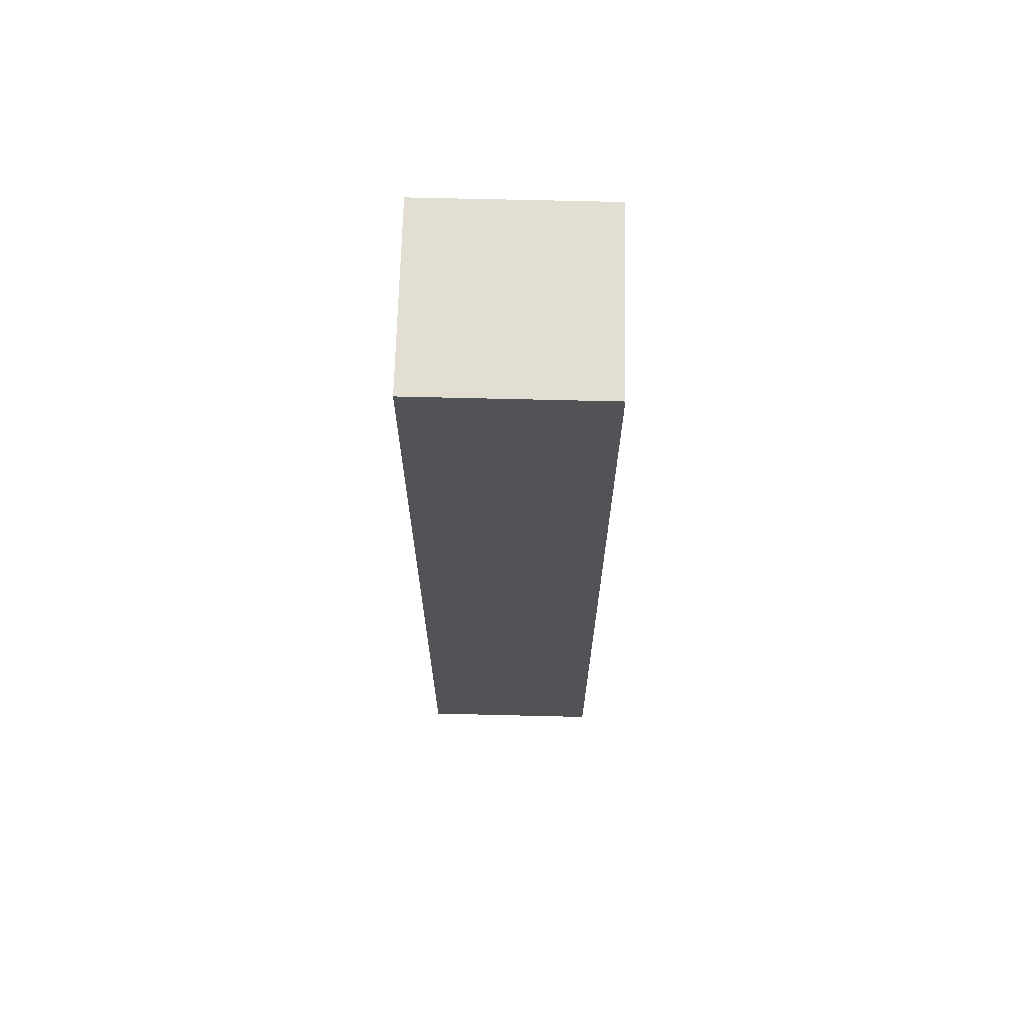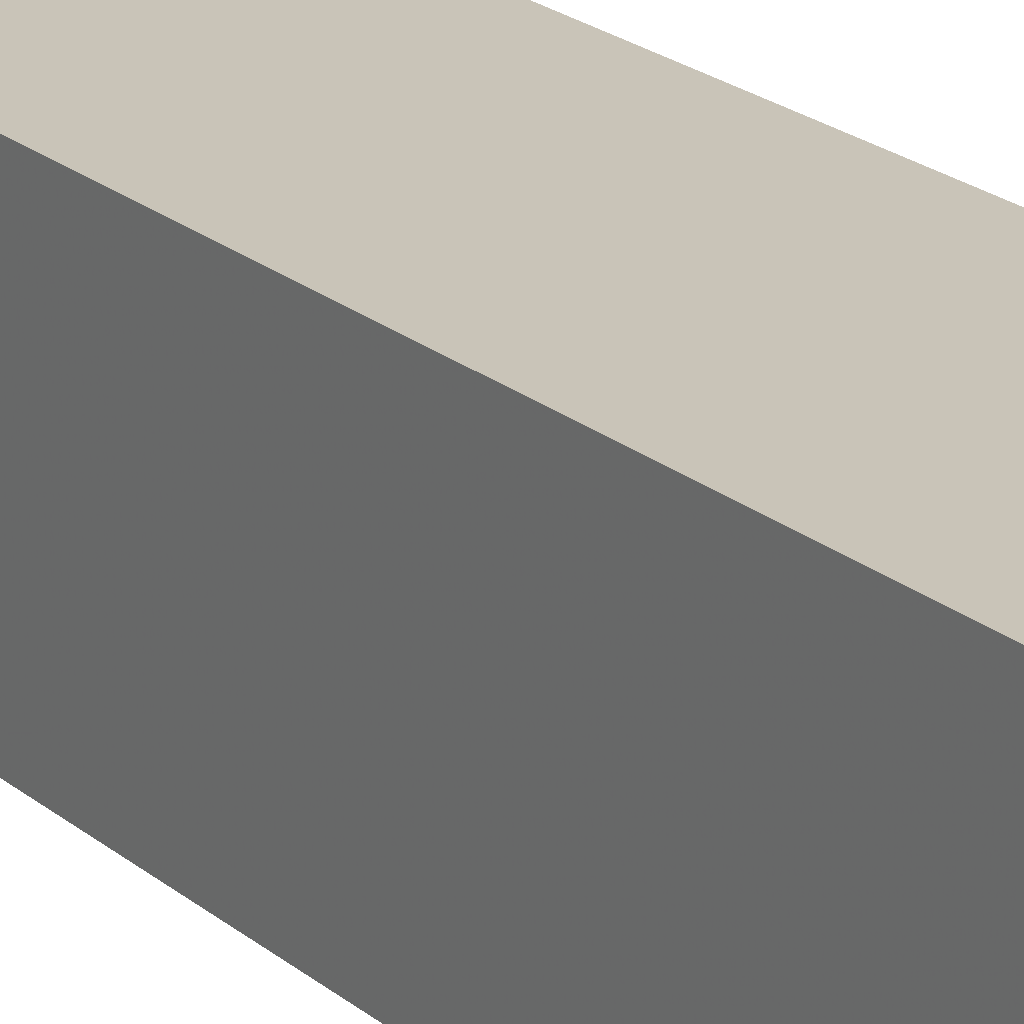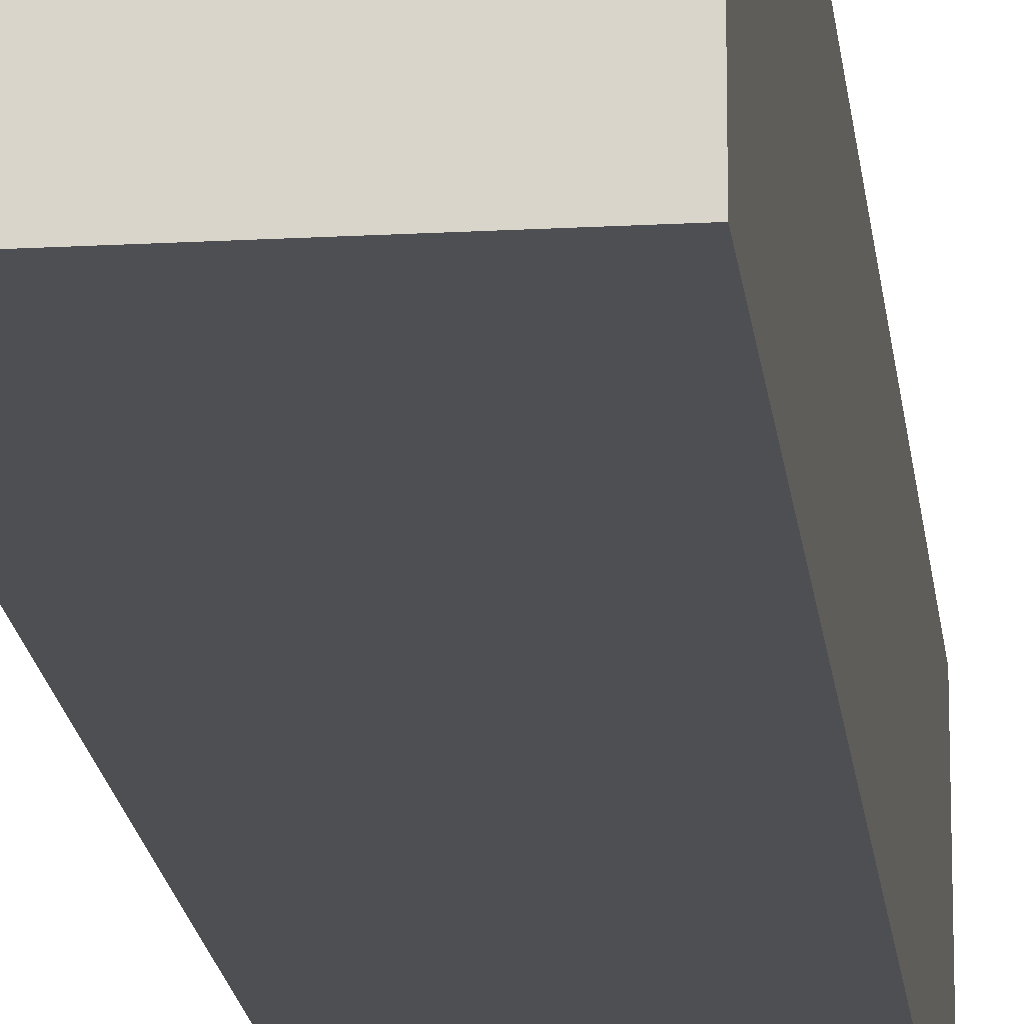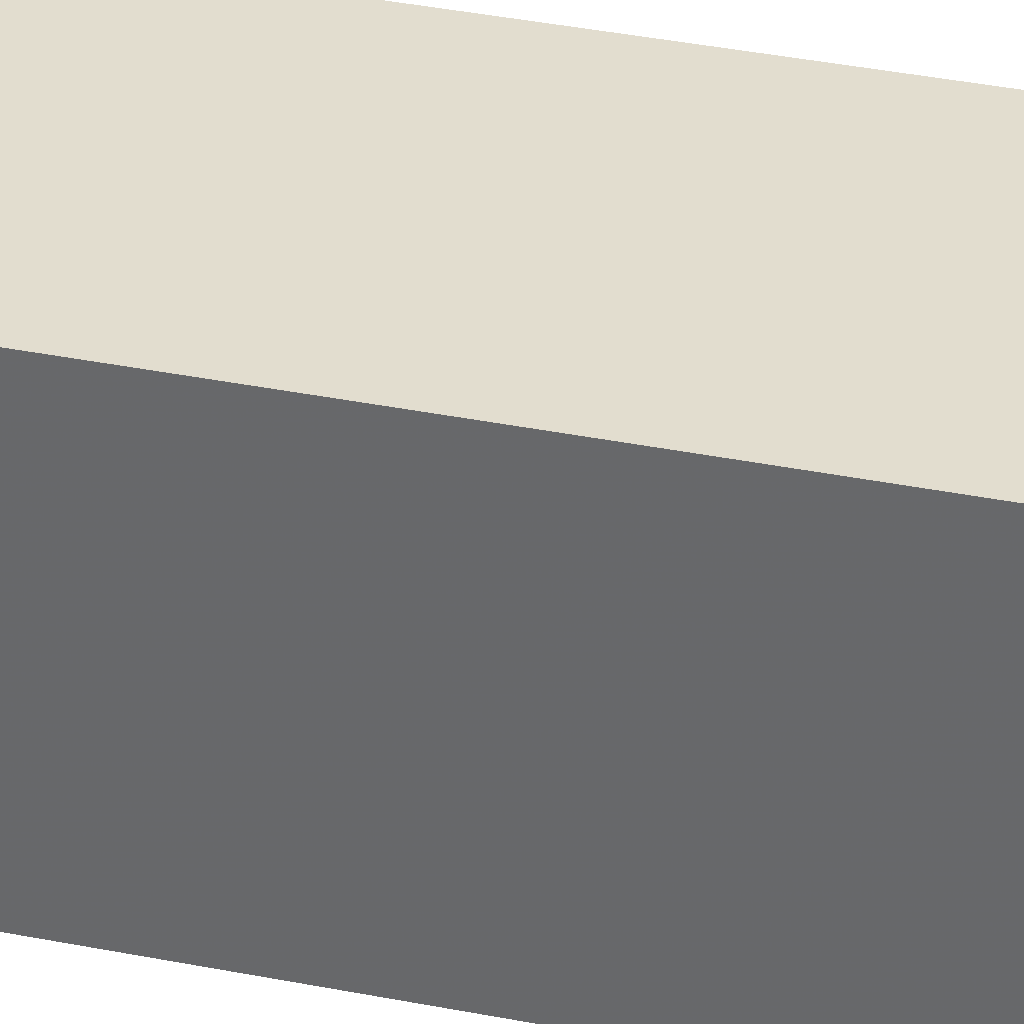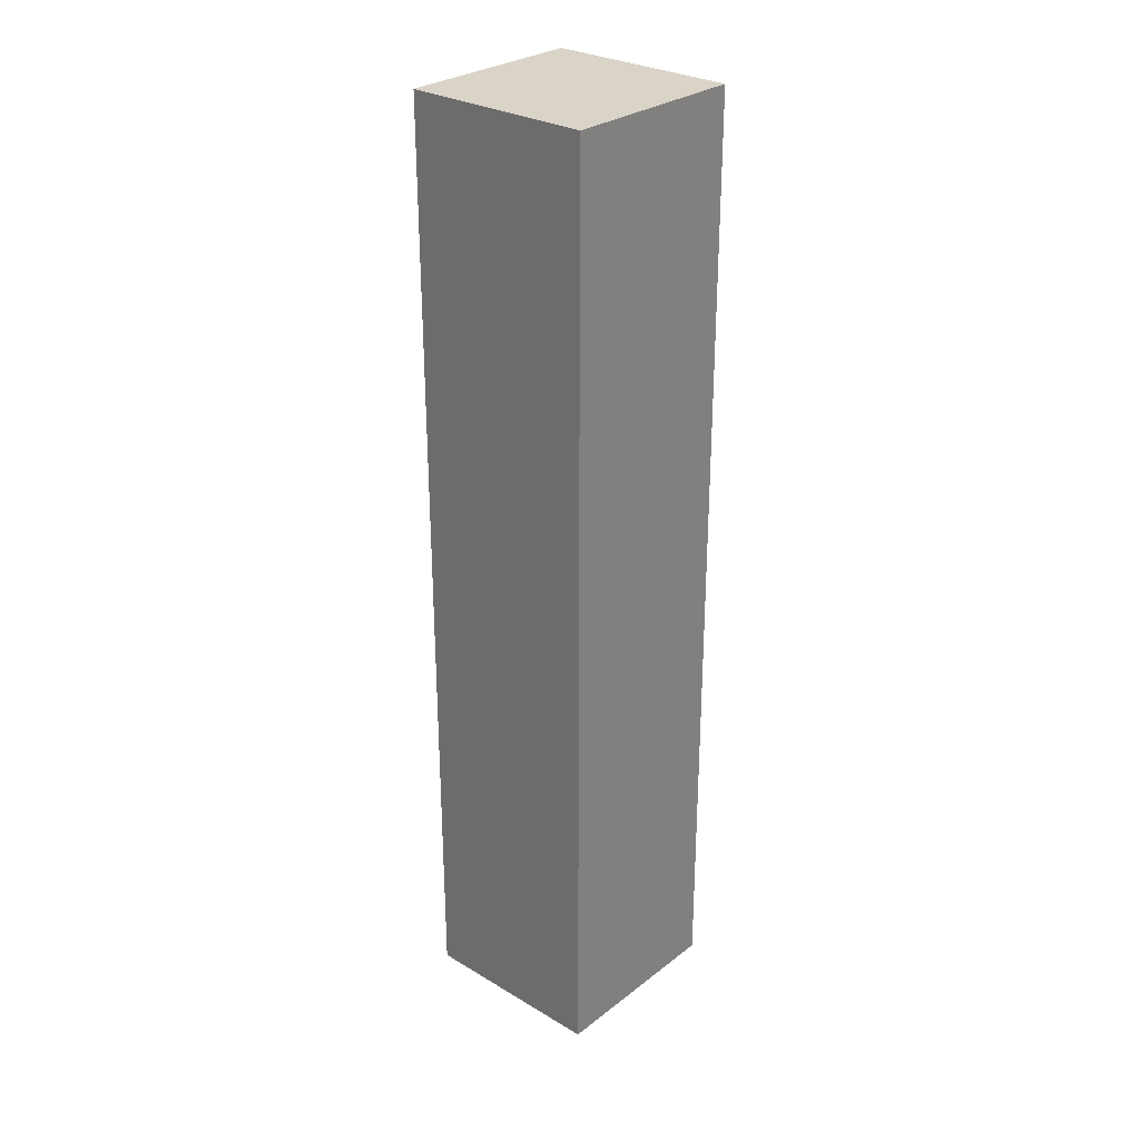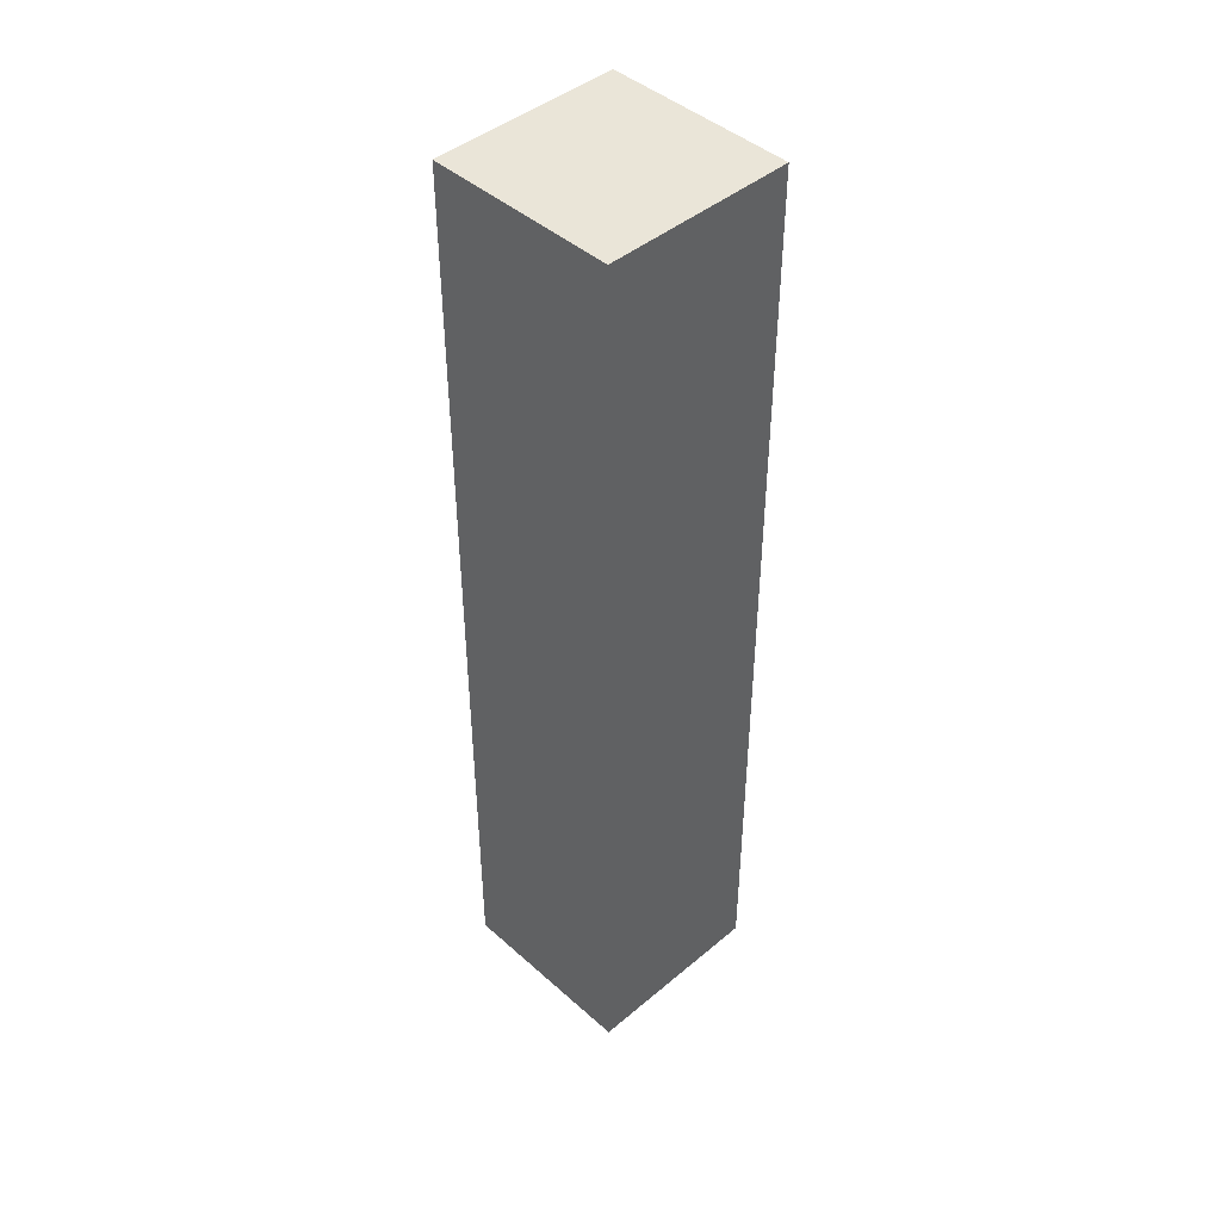
<metadata>
{"format":"obj","ext":"obj","renderer":"f3d","projection":"perspective","resolution":1024,"background":"white","views":[{"elev":67.7,"azim":-178.6,"up":"+Z"},{"elev":20.2,"azim":146.6,"up":"+Y"},{"elev":-17.9,"azim":6.2,"up":"+Y"},{"elev":34.9,"azim":-74.8,"up":"+Y"},{"elev":28.8,"azim":-138.5,"up":"+Z"},{"elev":44.5,"azim":45.8,"up":"+Z"}]}
</metadata>
<code>
v 0 0 0
v 0 1 0
v 0 1 1
v 0 0 1
v 1 0 0
v 1 1 0
v 1 1 1
v 1 0 1
v 0 1 2
v 0 0 2
v 1 1 2
v 1 0 2
v 0 1 3
v 0 0 3
v 1 1 3
v 1 0 3
v 0 1 4
v 0 0 4
v 1 1 4
v 1 0 4
v 0 1 5
v 0 0 5
v 1 1 5
v 1 0 5
f 1 2 3 4
f 5 6 7 8
f 1 5 8 4
f 2 6 7 3
f 1 5 6 2
f 4 3 9 10
f 8 7 11 12
f 4 8 12 10
f 3 7 11 9
f 10 9 13 14
f 12 11 15 16
f 10 12 16 14
f 9 11 15 13
f 14 13 17 18
f 16 15 19 20
f 14 16 20 18
f 13 15 19 17
f 18 17 21 22
f 20 19 23 24
f 18 20 24 22
f 17 19 23 21
f 22 24 23 21

</code>
